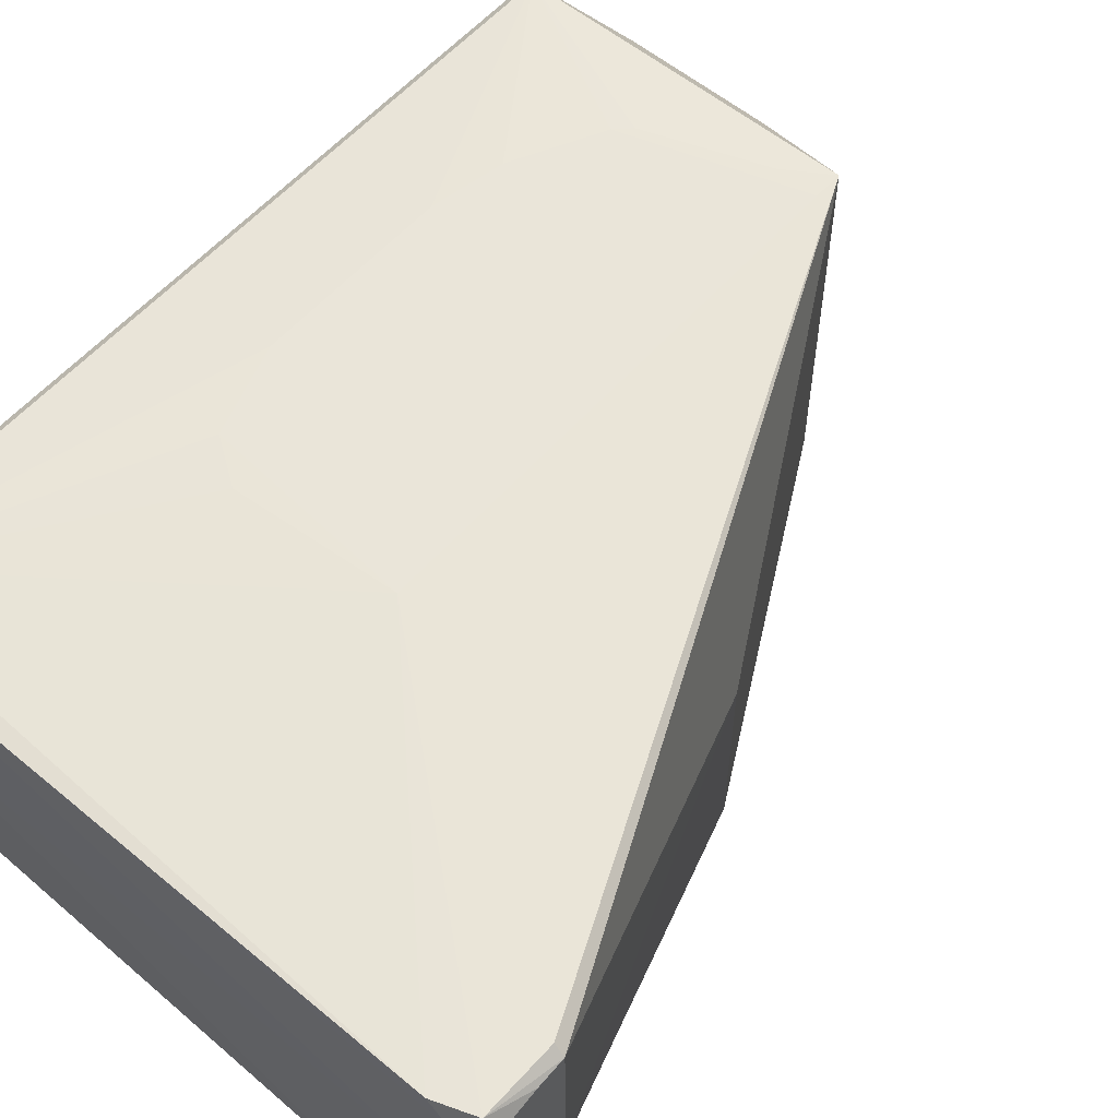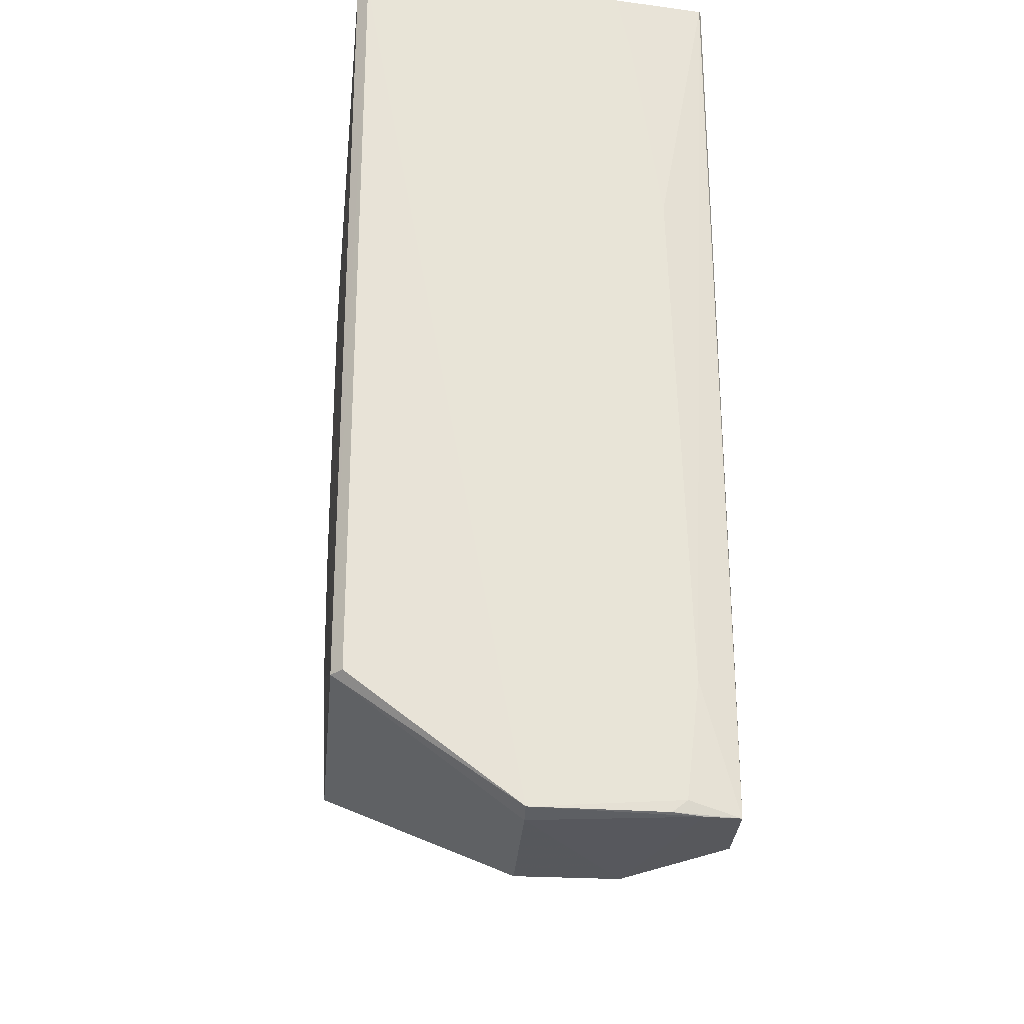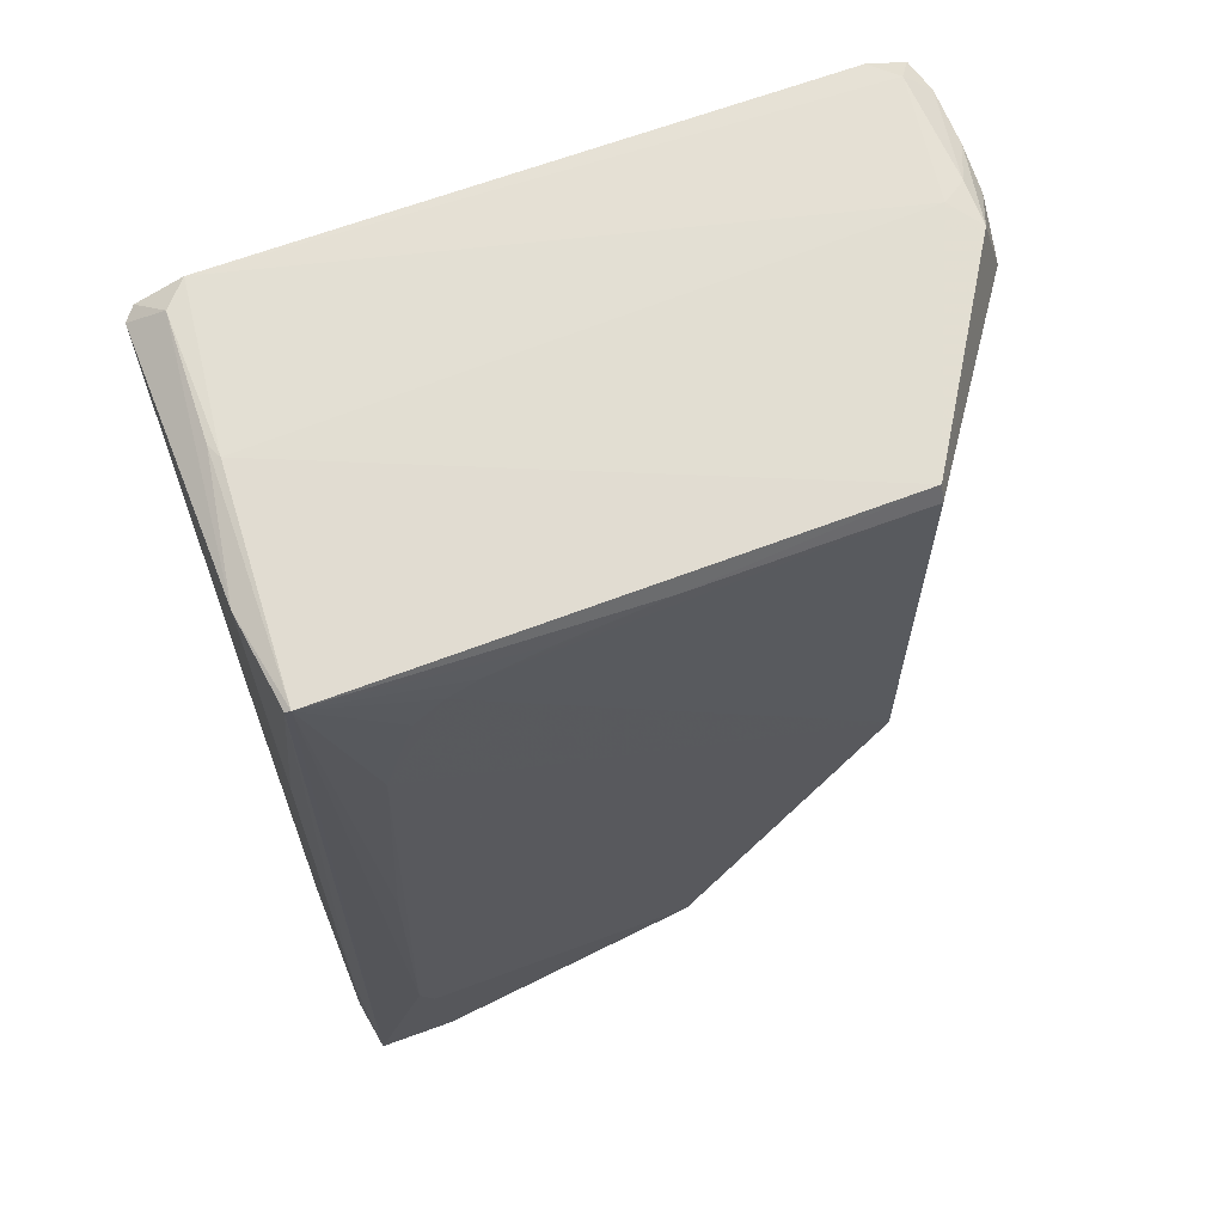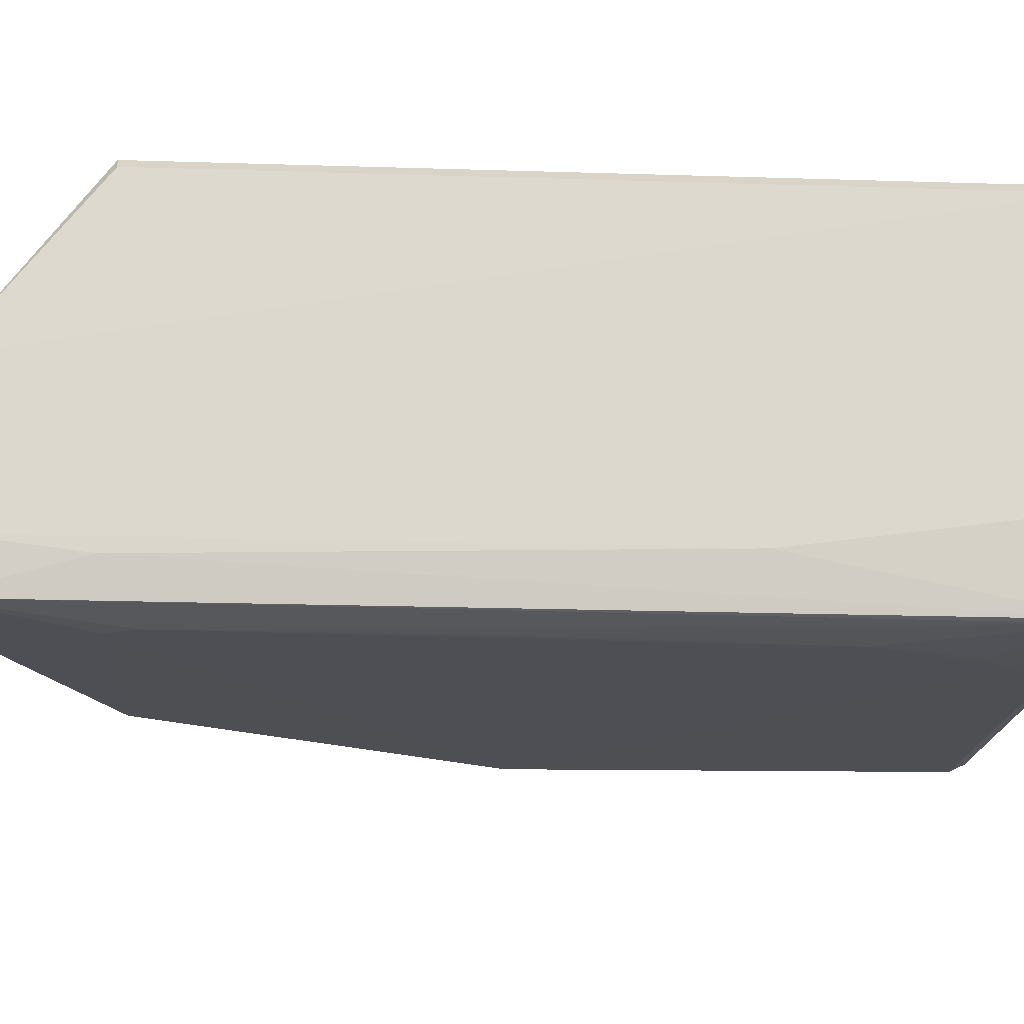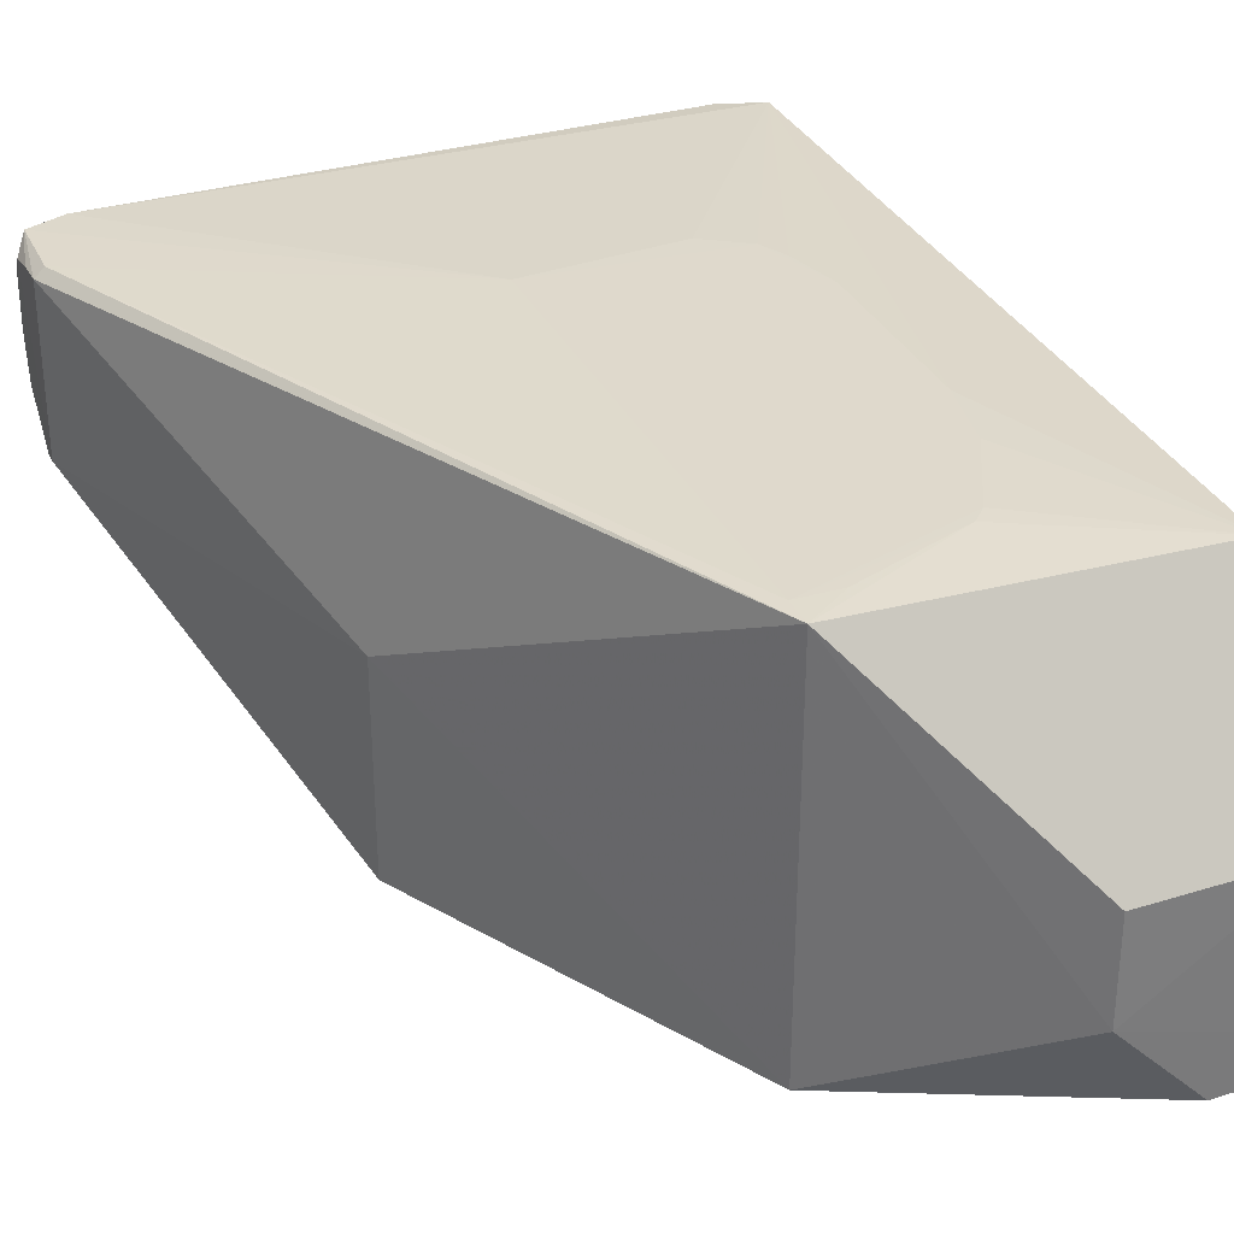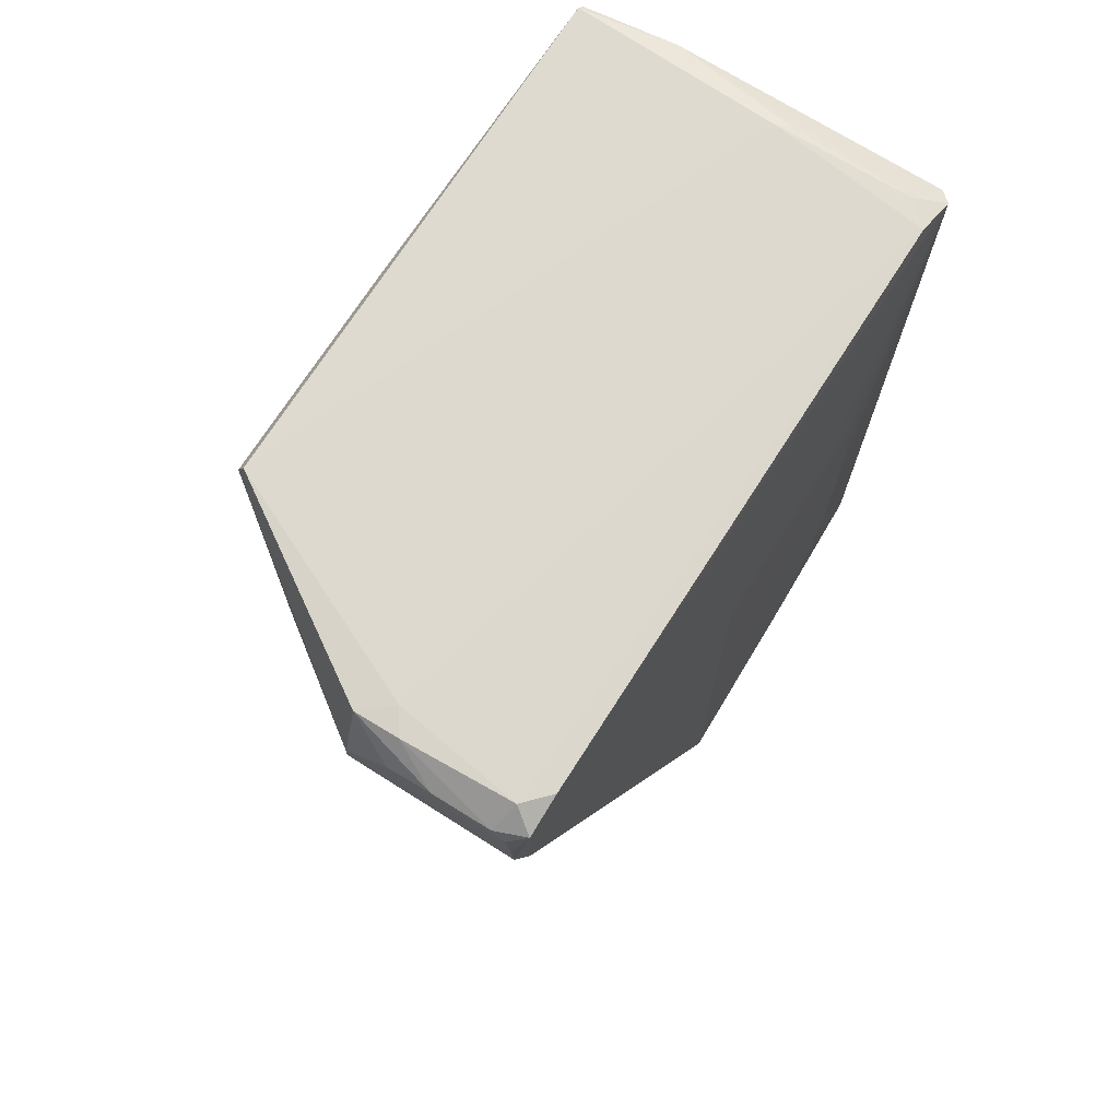
<metadata>
{"format":"obj","ext":"obj","renderer":"f3d","projection":"perspective","resolution":1024,"background":"white","views":[{"elev":58.3,"azim":41.2,"up":"+Y"},{"elev":-27.3,"azim":-93.6,"up":"+Z"},{"elev":65.3,"azim":-20.9,"up":"+Z"},{"elev":-17.8,"azim":-93.9,"up":"+Y"},{"elev":32.3,"azim":157.6,"up":"+Y"},{"elev":72.3,"azim":122.6,"up":"+Z"}]}
</metadata>
<code>
v 0.03903 0.01991 0.1171
v 0.04229 0.001111 0.108
v 0.001227 0.0242 0.01694
v -0.03918 0.001095 0.0007956
v -0.0401 -0.02264 0.1145
v 0.001231 -0.02401 0.017
v 0.04221 0.02144 0.1063
v 0.02446 -0.02295 0.1153
v -0.04064 0.02307 0.1151
v -0.02021 -0.01141 0.0003506
v 0.04219 0.01891 0.1146
v 0.02445 0.001091 0.05982
v -0.03523 0.02268 0.1177
v 0.02442 -0.02435 0.05982
v -0.04054 0.02288 0.01687
v 0.001228 0.02431 0.08301
v -0.02021 0.001076 0.0004633
v -0.04052 -0.02276 0.001026
v 0.04087 0.02257 0.1153
v 0.04226 0.02048 0.1133
v 0.03977 0.001108 0.1164
v -0.03778 0.002985 0.117
v 0.02445 -0.02392 0.1134
v 0.04231 0.001111 0.1062
v -0.03261 -0.0238 0.09194
v -0.02726 0.02425 0.04731
v -0.03094 -0.0228 0.0007684
v -0.04189 0.001119 0.00142
v 0.03605 0.02265 0.1171
v 0.04095 0.02259 0.1063
v 0.04227 0.006466 0.1134
v 0.04223 0.02121 0.1098
v 0.03972 0.006562 0.1168
v -0.03948 -0.02292 0.1149
v -0.03797 0.01979 0.1175
v -0.03444 -0.02385 0.02053
v -0.02196 -0.02385 0.1098
v -0.02018 0.02427 0.02769
v -0.02377 0.02429 0.08123
v -0.03267 -0.02386 0.01698
v -0.04096 -0.01855 0.0009954
v -0.04198 0.0217 0.1145
v 0.001233 0.02431 0.02057
v 0.04226 0.01181 0.1145
v 0.03694 0.004749 0.1169
v -0.002333 -0.02385 0.1133
v -0.04155 -0.01132 0.1147
v -0.03433 -0.02378 0.05623
v -0.02554 -0.02385 0.108
v -0.0184 0.02427 0.02591
v -0.02553 0.02426 0.03839
v -0.02732 0.02428 0.07053
v -0.01842 0.02428 0.08479
v -0.04185 0.02152 0.01698
v -0.01483 -0.02384 0.1115
v -0.0386 0.004755 0.1168
v -0.04156 -0.01669 0.002664
v -0.02904 -0.02381 0.1044
v -0.004119 0.02427 0.02055
v -0.02553 0.02428 0.07768
v -0.04151 -0.01657 0.08123
v -0.04152 -0.0149 0.001258
v -0.04155 -0.01309 0.1063
v -0.04149 -0.01839 0.0169
f 10 3 6
f 12 6 3
f 12 3 7
f 14 6 12
f 15 3 4
f 17 10 4
f 17 4 3
f 17 3 10
f 19 1 11
f 20 19 11
f 23 21 8
f 23 2 21
f 24 14 12
f 24 12 7
f 24 23 14
f 24 2 23
f 24 7 20
f 26 15 9
f 27 18 10
f 27 10 6
f 28 15 4
f 29 13 1
f 29 1 19
f 29 9 13
f 29 19 16
f 29 16 9
f 30 19 7
f 30 7 3
f 30 16 19
f 31 24 20
f 31 2 24
f 31 21 2
f 32 20 7
f 32 7 19
f 32 19 20
f 33 11 1
f 34 8 22
f 34 5 18
f 35 22 13
f 35 13 9
f 36 14 25
f 36 34 18
f 37 14 23
f 40 27 6
f 40 18 27
f 40 36 18
f 40 6 14
f 40 14 36
f 41 28 4
f 41 4 10
f 41 10 18
f 42 9 15
f 42 35 9
f 43 30 3
f 43 16 30
f 43 39 16
f 43 38 39
f 44 31 20
f 44 20 11
f 44 21 31
f 44 33 21
f 44 11 33
f 45 33 1
f 45 1 13
f 45 13 22
f 45 22 8
f 45 8 21
f 45 21 33
f 46 23 8
f 46 8 34
f 46 37 23
f 47 5 34
f 47 35 42
f 48 36 25
f 48 25 34
f 48 34 36
f 49 25 14
f 49 14 37
f 49 37 34
f 50 3 15
f 50 15 38
f 50 38 43
f 51 38 15
f 51 15 26
f 52 26 9
f 52 51 26
f 52 39 38
f 52 38 51
f 53 39 9
f 53 9 16
f 53 16 39
f 54 42 15
f 54 15 28
f 54 28 42
f 55 46 34
f 55 34 37
f 55 37 46
f 56 47 34
f 56 34 22
f 56 22 35
f 56 35 47
f 58 49 34
f 58 34 25
f 58 25 49
f 59 50 43
f 59 43 3
f 59 3 50
f 60 52 9
f 60 9 39
f 60 39 52
f 61 28 57
f 62 57 28
f 62 28 41
f 62 41 18
f 62 18 57
f 63 61 5
f 63 5 47
f 63 28 61
f 63 47 42
f 63 42 28
f 64 61 57
f 64 57 18
f 64 18 5
f 64 5 61

</code>
